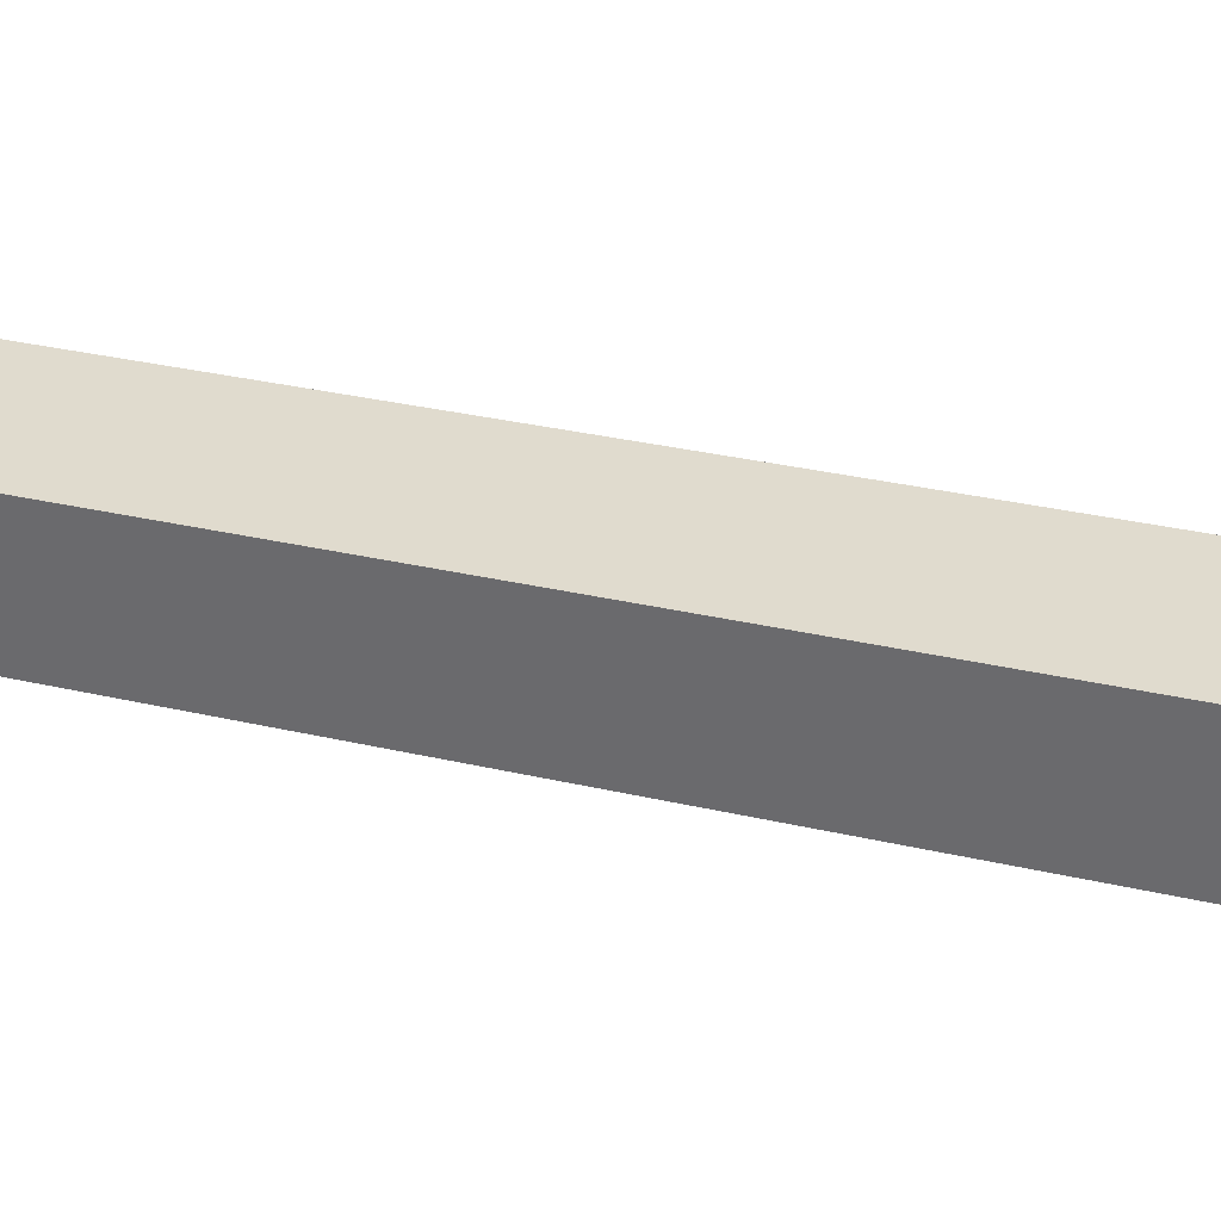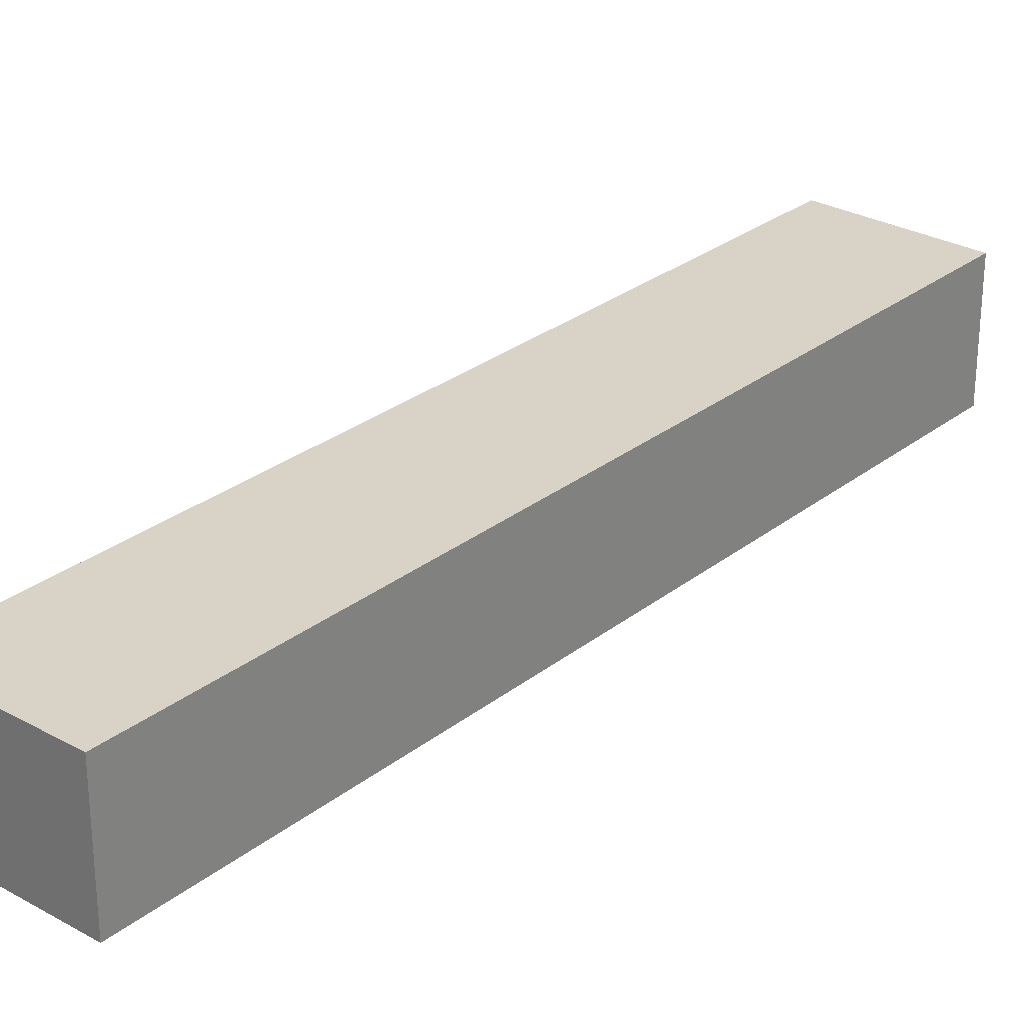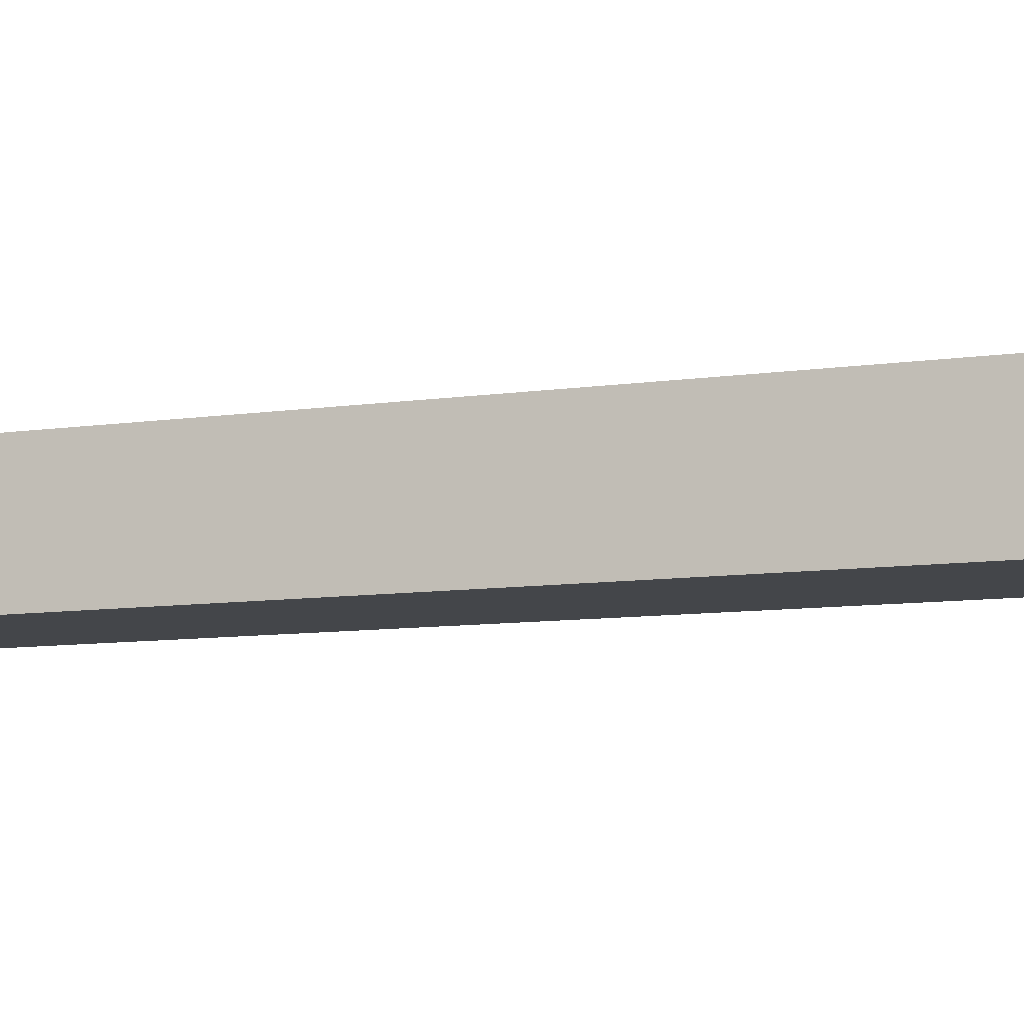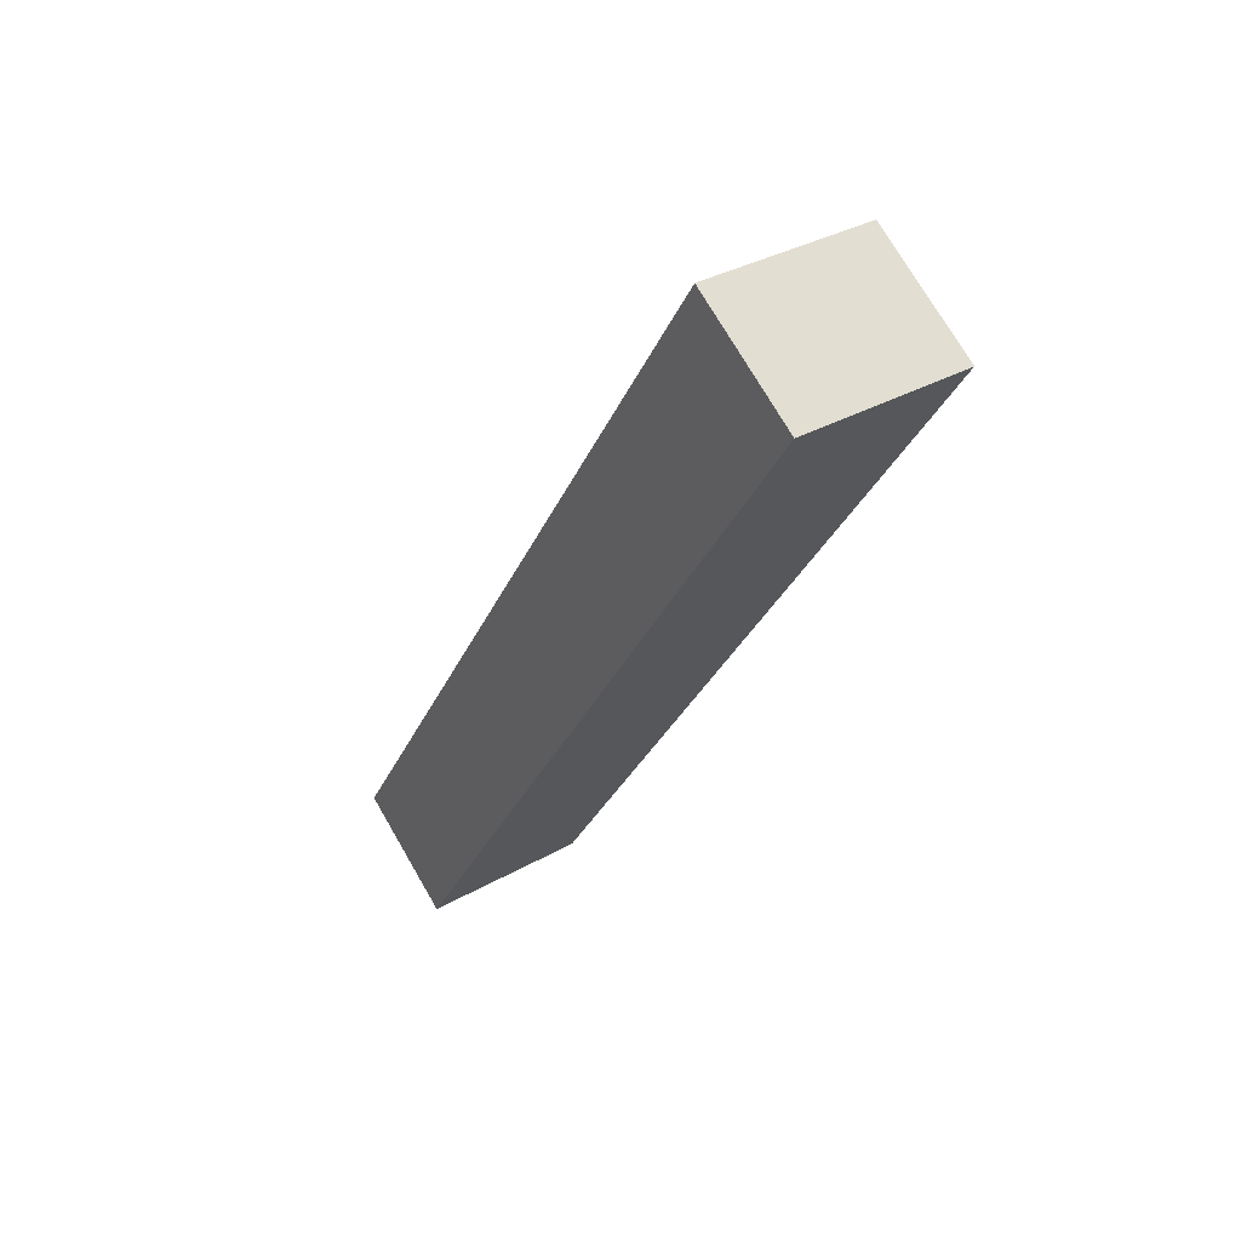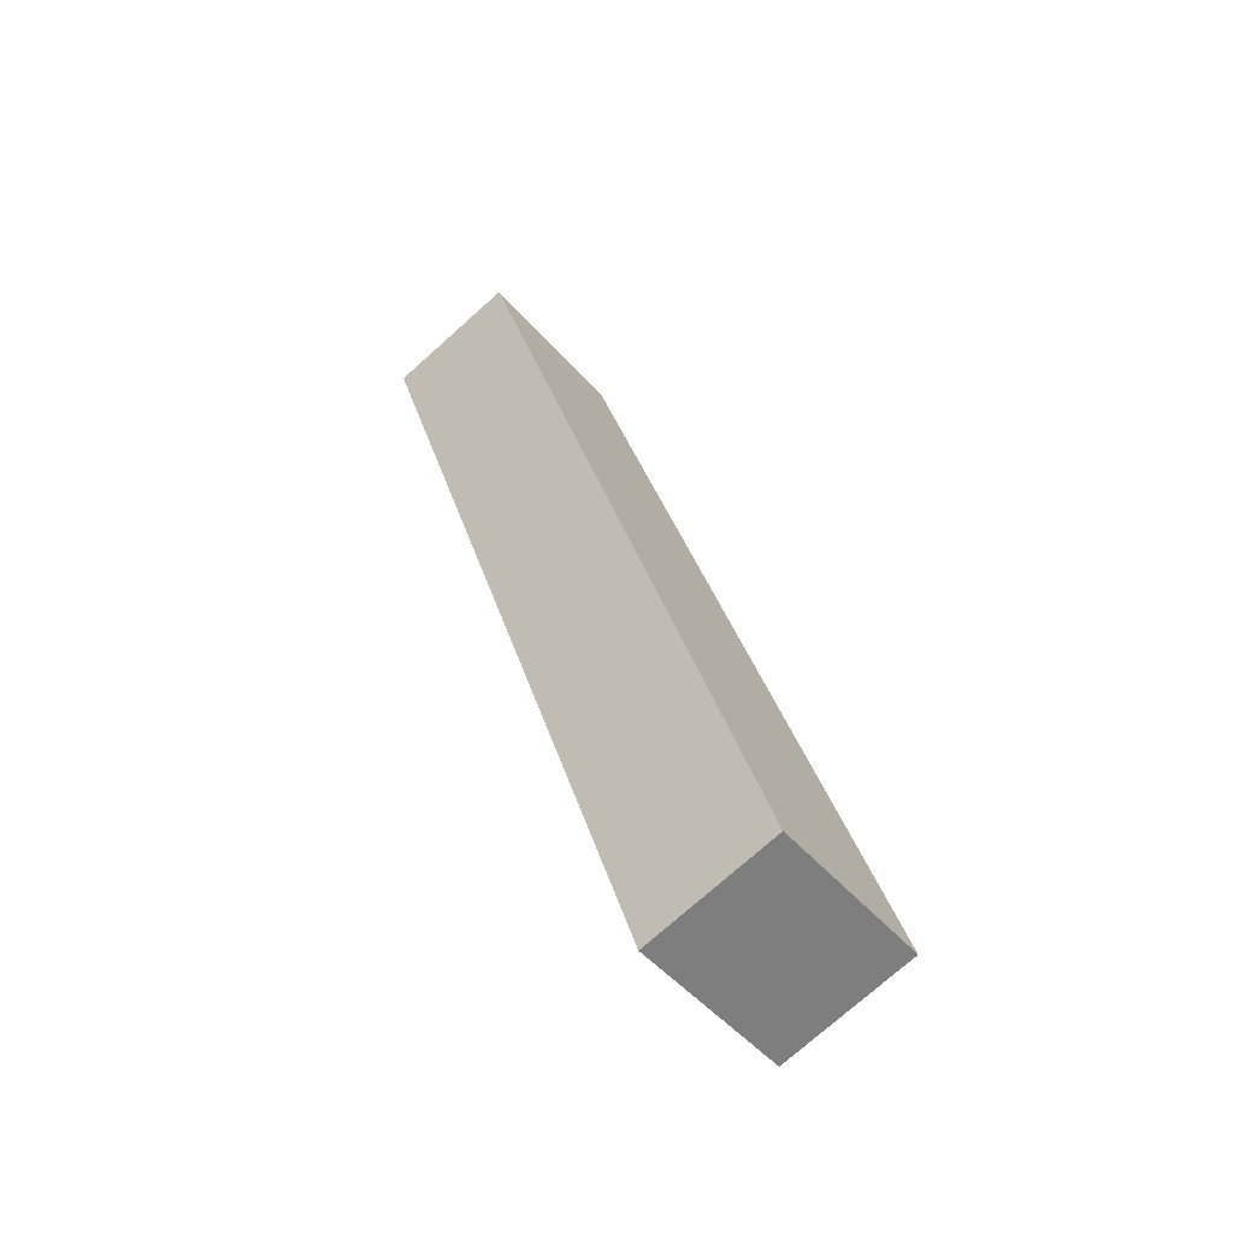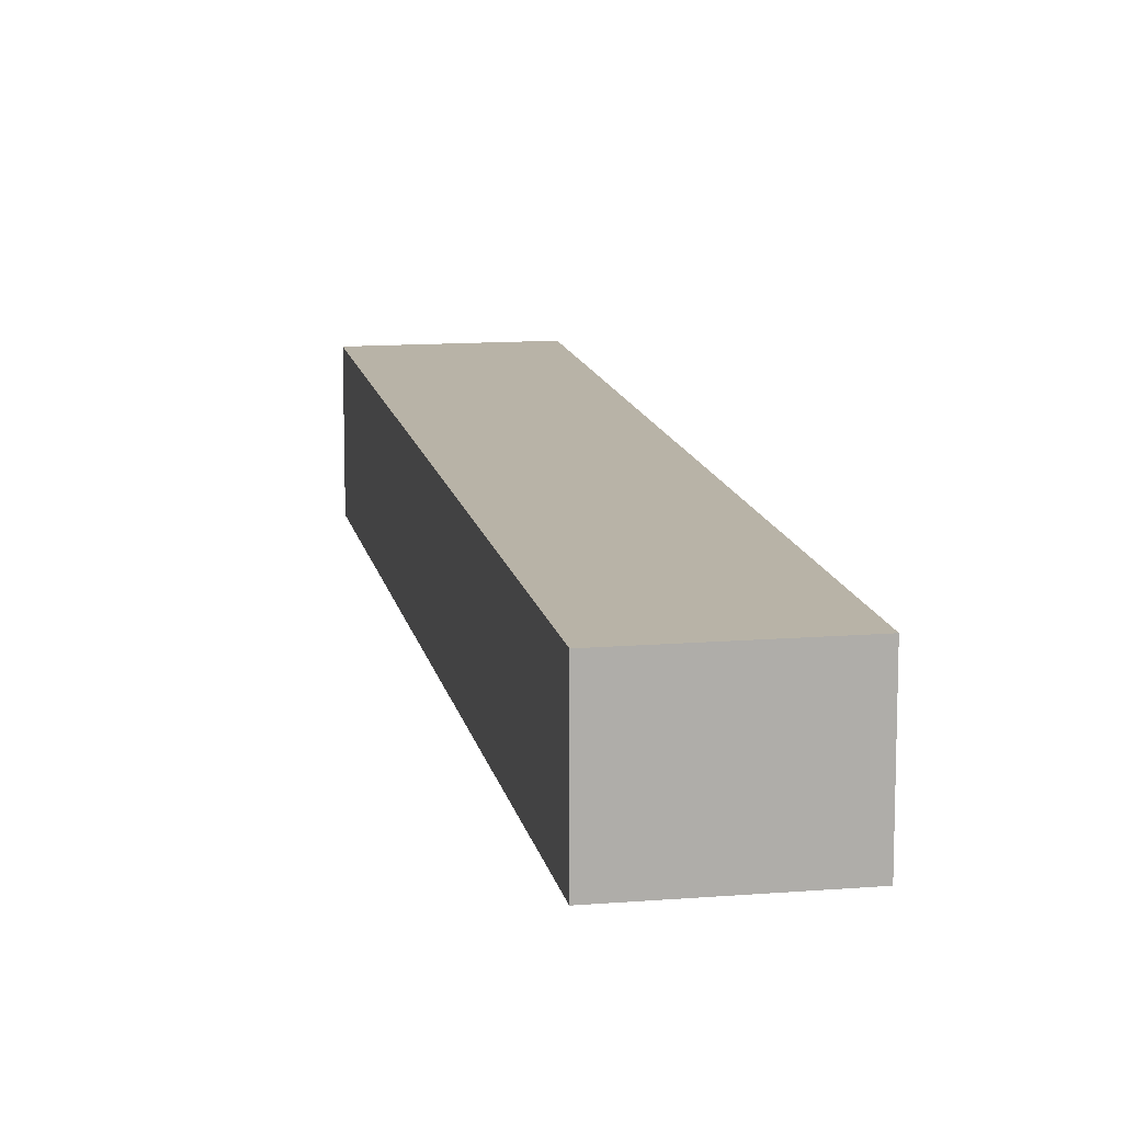
<metadata>
{"format":"obj","ext":"obj","renderer":"f3d","projection":"perspective","resolution":1024,"background":"white","views":[{"elev":33.6,"azim":129.2,"up":"+Y"},{"elev":28.0,"azim":62.1,"up":"+Y"},{"elev":-9.8,"azim":-47.8,"up":"+Y"},{"elev":73.8,"azim":-30.2,"up":"+Z"},{"elev":-75.3,"azim":131.7,"up":"+Z"},{"elev":12.9,"azim":11.3,"up":"+Y"}]}
</metadata>
<code>
v  6.431 1.529e-16 -2.497
v  14.48 -2.221e-15 36.26
v  0 0 0
v  20.89 -2.063e-15 33.69
v  20.89 5.46 33.69
v  6.431 5.46 -2.497
v  14.48 5.46 36.26
v  0 5.46 3.343e-16
g defaultobject
f 1 2 3
f 2 1 4
f 5 1 6
f 1 5 4
f 7 4 5
f 4 7 2
f 8 2 7
f 2 8 3
f 5 8 7
f 8 5 6
f 6 3 8
f 3 6 1

</code>
